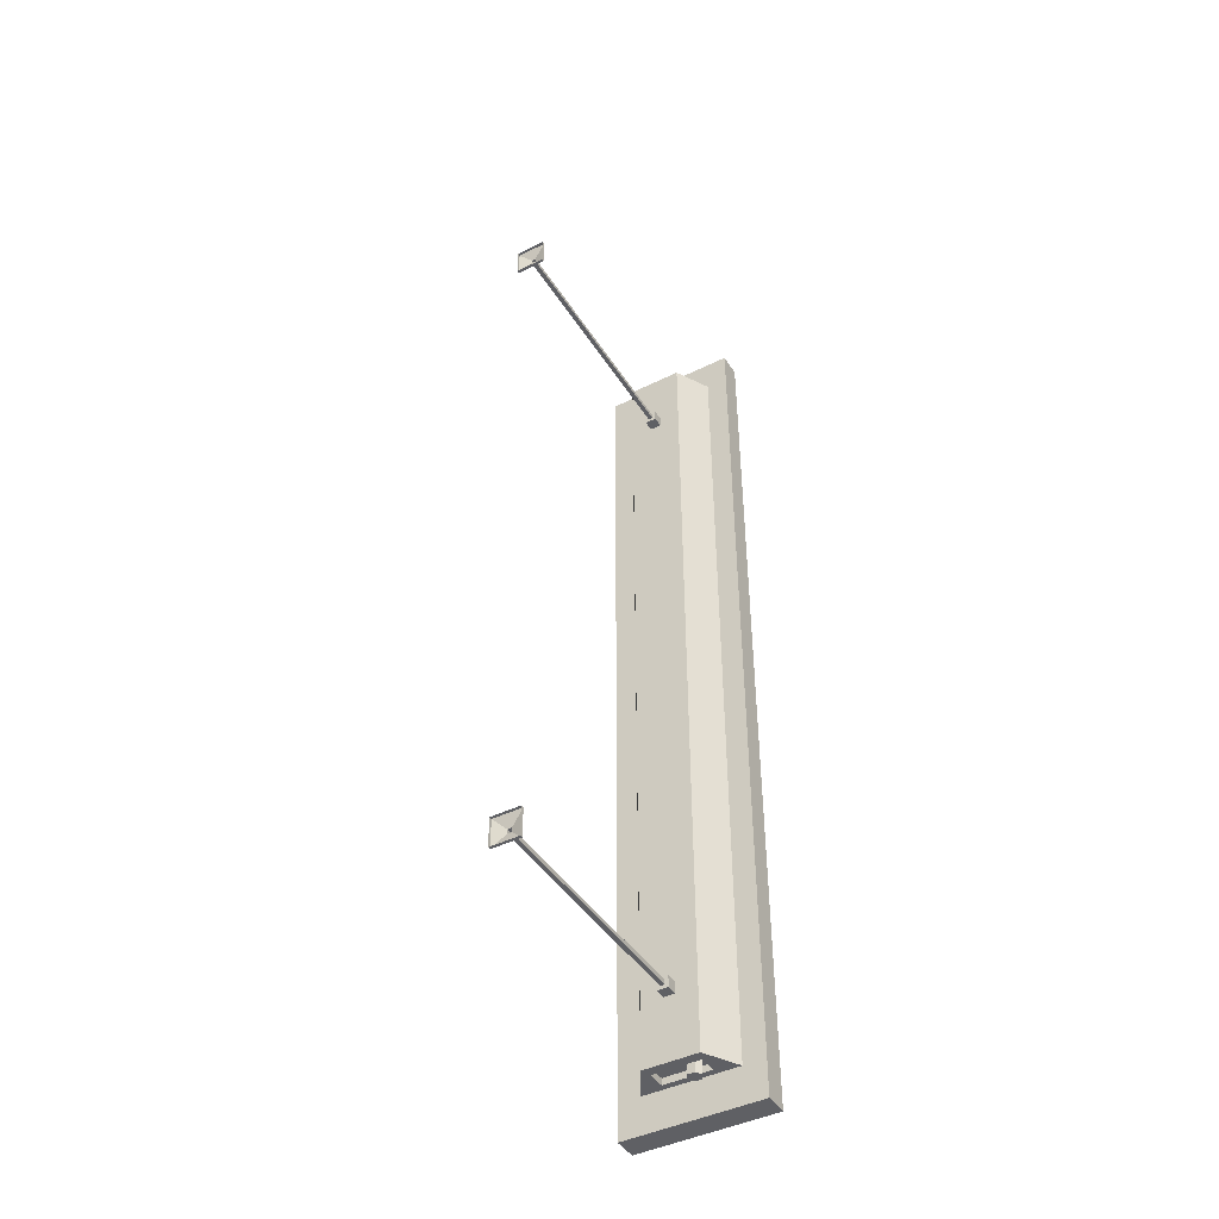
<metadata>
{"format":"obj","ext":"obj","renderer":"f3d","projection":"perspective","resolution":1024,"background":"white","views":[{"elev":-43.9,"azim":-149.7,"up":"+Z"}]}
</metadata>
<code>
v -0.04314 -0.7444 -1.169
v -0.04314 -0.7444 -1.209
v -0.02292 -0.7444 -1.209
v -0.02292 -0.7444 -1.169
v -0.02292 -0.7444 -1.169
v -0.02292 -0.7444 -1.209
v -0.01281 -0.7619 -1.209
v -0.01281 -0.7619 -1.169
v -0.01281 -0.7619 -1.169
v -0.01281 -0.7619 -1.209
v -0.02292 -0.7794 -1.209
v -0.02292 -0.7794 -1.169
v -0.02292 -0.7794 -1.169
v -0.02292 -0.7794 -1.209
v -0.04314 -0.7794 -1.209
v -0.04314 -0.7794 -1.169
v -0.04314 -0.7794 -1.169
v -0.04314 -0.7794 -1.209
v -0.05326 -0.7619 -1.209
v -0.05326 -0.7619 -1.169
v -0.05326 -0.7619 -1.169
v -0.05326 -0.7619 -1.209
v -0.04314 -0.7444 -1.209
v -0.04314 -0.7444 -1.169
v -0.04314 -0.7444 -1.209
v -0.03303 -0.7619 -1.209
v -0.02292 -0.7444 -1.209
v -0.02292 -0.7444 -1.209
v -0.03303 -0.7619 -1.209
v -0.01281 -0.7619 -1.209
v -0.01281 -0.7619 -1.209
v -0.03303 -0.7619 -1.209
v -0.02292 -0.7794 -1.209
v -0.02292 -0.7794 -1.209
v -0.03303 -0.7619 -1.209
v -0.04314 -0.7794 -1.209
v -0.04314 -0.7794 -1.209
v -0.03303 -0.7619 -1.209
v -0.05326 -0.7619 -1.209
v -0.05326 -0.7619 -1.209
v -0.03303 -0.7619 -1.209
v -0.04314 -0.7444 -1.209
v -0.1498 -0.8578 -1.177
v -0.1498 -0.8468 -1.239
v -0.1498 -0.8421 -1.177
v -0.1025 -0.8421 -1.177
v -0.1025 -0.8468 -1.239
v -0.1025 -0.8578 -1.177
v -0.1025 -0.8578 -1.177
v -0.1025 -0.8468 -1.239
v -0.1498 -0.8468 -1.239
v -0.1498 -0.8578 -1.177
v -0.1498 -0.8421 1.177
v -0.1498 -0.8468 1.239
v -0.1498 -0.8578 1.177
v -0.1498 -0.8578 1.177
v -0.1498 -0.8468 1.239
v -0.1025 -0.8468 1.239
v -0.1025 -0.8578 1.177
v -0.1025 -0.8578 1.177
v -0.1025 -0.8468 1.239
v -0.1025 -0.8421 1.177
v -0.1498 -0.8421 -1.177
v -0.1498 -0.8101 -1.177
v -0.1025 -0.8101 -1.177
v -0.1025 -0.8421 -1.177
v -0.1025 -0.8421 -1.177
v -0.1025 -0.8101 -1.177
v -0.1025 -0.8101 -1.239
v -0.1025 -0.8468 -1.239
v -0.1025 -0.8468 -1.239
v -0.1025 -0.8101 -1.239
v -0.1498 -0.8101 -1.239
v -0.1498 -0.8468 -1.239
v -0.1498 -0.8468 -1.239
v -0.1498 -0.8101 -1.239
v -0.1498 -0.8101 -1.177
v -0.1498 -0.8421 -1.177
v -0.1025 -0.8421 1.177
v -0.1025 -0.8101 1.177
v -0.1498 -0.8101 1.177
v -0.1498 -0.8421 1.177
v -0.1498 -0.8421 1.177
v -0.1498 -0.8101 1.177
v -0.1498 -0.8101 1.239
v -0.1498 -0.8468 1.239
v -0.1498 -0.8468 1.239
v -0.1498 -0.8101 1.239
v -0.1025 -0.8101 1.239
v -0.1025 -0.8468 1.239
v -0.1025 -0.8468 1.239
v -0.1025 -0.8101 1.239
v -0.1025 -0.8101 1.177
v -0.1025 -0.8421 1.177
v -0.06571 -0.8578 -1.177
v -0.06571 -0.8468 -1.239
v -0.06571 -0.8421 -1.177
v -0.01839 -0.8421 -1.177
v -0.01839 -0.8468 -1.239
v -0.01839 -0.8578 -1.177
v -0.01839 -0.8578 -1.177
v -0.01839 -0.8468 -1.239
v -0.06571 -0.8468 -1.239
v -0.06571 -0.8578 -1.177
v -0.06571 -0.8421 1.177
v -0.06571 -0.8468 1.239
v -0.06571 -0.8578 1.177
v -0.06571 -0.8578 1.177
v -0.06571 -0.8468 1.239
v -0.01839 -0.8468 1.239
v -0.01839 -0.8578 1.177
v -0.01839 -0.8578 1.177
v -0.01839 -0.8468 1.239
v -0.01839 -0.8421 1.177
v -0.06571 -0.8421 -1.177
v -0.06571 -0.8101 -1.177
v -0.01839 -0.8101 -1.177
v -0.01839 -0.8421 -1.177
v -0.01839 -0.8421 -1.177
v -0.01839 -0.8101 -1.177
v -0.01839 -0.8101 -1.239
v -0.01839 -0.8468 -1.239
v -0.01839 -0.8468 -1.239
v -0.01839 -0.8101 -1.239
v -0.06571 -0.8101 -1.239
v -0.06571 -0.8468 -1.239
v -0.06571 -0.8468 -1.239
v -0.06571 -0.8101 -1.239
v -0.06571 -0.8101 -1.177
v -0.06571 -0.8421 -1.177
v -0.01839 -0.8421 1.177
v -0.01839 -0.8101 1.177
v -0.06571 -0.8101 1.177
v -0.06571 -0.8421 1.177
v -0.06571 -0.8421 1.177
v -0.06571 -0.8101 1.177
v -0.06571 -0.8101 1.239
v -0.06571 -0.8468 1.239
v -0.06571 -0.8468 1.239
v -0.06571 -0.8101 1.239
v -0.01839 -0.8101 1.239
v -0.01839 -0.8468 1.239
v -0.01839 -0.8468 1.239
v -0.01839 -0.8101 1.239
v -0.01839 -0.8101 1.177
v -0.01839 -0.8421 1.177
v 0.01838 -0.8578 -1.177
v 0.01838 -0.8468 -1.239
v 0.01838 -0.8421 -1.177
v 0.0657 -0.8421 -1.177
v 0.0657 -0.8468 -1.239
v 0.0657 -0.8578 -1.177
v 0.0657 -0.8578 -1.177
v 0.0657 -0.8468 -1.239
v 0.01838 -0.8468 -1.239
v 0.01838 -0.8578 -1.177
v 0.01838 -0.8421 1.177
v 0.01838 -0.8468 1.239
v 0.01838 -0.8578 1.177
v 0.01838 -0.8578 1.177
v 0.01838 -0.8468 1.239
v 0.0657 -0.8468 1.239
v 0.0657 -0.8578 1.177
v 0.0657 -0.8578 1.177
v 0.0657 -0.8468 1.239
v 0.0657 -0.8421 1.177
v 0.01838 -0.8421 -1.177
v 0.01838 -0.8101 -1.177
v 0.0657 -0.8101 -1.177
v 0.0657 -0.8421 -1.177
v 0.0657 -0.8421 -1.177
v 0.0657 -0.8101 -1.177
v 0.0657 -0.8101 -1.239
v 0.0657 -0.8468 -1.239
v 0.0657 -0.8468 -1.239
v 0.0657 -0.8101 -1.239
v 0.01838 -0.8101 -1.239
v 0.01838 -0.8468 -1.239
v 0.01838 -0.8468 -1.239
v 0.01838 -0.8101 -1.239
v 0.01838 -0.8101 -1.177
v 0.01838 -0.8421 -1.177
v 0.0657 -0.8421 1.177
v 0.0657 -0.8101 1.177
v 0.01838 -0.8101 1.177
v 0.01838 -0.8421 1.177
v 0.01838 -0.8421 1.177
v 0.01838 -0.8101 1.177
v 0.01838 -0.8101 1.239
v 0.01838 -0.8468 1.239
v 0.01838 -0.8468 1.239
v 0.01838 -0.8101 1.239
v 0.0657 -0.8101 1.239
v 0.0657 -0.8468 1.239
v 0.0657 -0.8468 1.239
v 0.0657 -0.8101 1.239
v 0.0657 -0.8101 1.177
v 0.0657 -0.8421 1.177
v 0.1025 -0.8578 -1.177
v 0.1025 -0.8468 -1.239
v 0.1025 -0.8421 -1.177
v 0.1498 -0.8421 -1.177
v 0.1498 -0.8468 -1.239
v 0.1498 -0.8578 -1.177
v 0.1498 -0.8578 -1.177
v 0.1498 -0.8468 -1.239
v 0.1025 -0.8468 -1.239
v 0.1025 -0.8578 -1.177
v 0.1025 -0.8421 1.177
v 0.1025 -0.8468 1.239
v 0.1025 -0.8578 1.177
v 0.1025 -0.8578 1.177
v 0.1025 -0.8468 1.239
v 0.1498 -0.8468 1.239
v 0.1498 -0.8578 1.177
v 0.1498 -0.8578 1.177
v 0.1498 -0.8468 1.239
v 0.1498 -0.8421 1.177
v 0.1025 -0.8421 -1.177
v 0.1025 -0.8101 -1.177
v 0.1498 -0.8101 -1.177
v 0.1498 -0.8421 -1.177
v 0.1498 -0.8421 -1.177
v 0.1498 -0.8101 -1.177
v 0.1498 -0.8101 -1.239
v 0.1498 -0.8468 -1.239
v 0.1498 -0.8468 -1.239
v 0.1498 -0.8101 -1.239
v 0.1025 -0.8101 -1.239
v 0.1025 -0.8468 -1.239
v 0.1025 -0.8468 -1.239
v 0.1025 -0.8101 -1.239
v 0.1025 -0.8101 -1.177
v 0.1025 -0.8421 -1.177
v 0.1498 -0.8421 1.177
v 0.1498 -0.8101 1.177
v 0.1025 -0.8101 1.177
v 0.1025 -0.8421 1.177
v 0.1025 -0.8421 1.177
v 0.1025 -0.8101 1.177
v 0.1025 -0.8101 1.239
v 0.1025 -0.8468 1.239
v 0.1025 -0.8468 1.239
v 0.1025 -0.8101 1.239
v 0.1498 -0.8101 1.239
v 0.1498 -0.8468 1.239
v 0.1498 -0.8468 1.239
v 0.1498 -0.8101 1.239
v 0.1498 -0.8101 1.177
v 0.1498 -0.8421 1.177
v -0.06688 -0.7884 -1.169
v 0.06687 -0.7884 -1.169
v 0.06687 -0.7369 -1.169
v -0.06688 -0.7369 -1.169
v -0.1321 -0.8063 -1.188
v 0.1321 -0.8063 -1.188
v 0.06687 -0.7884 -1.188
v -0.06688 -0.7884 -1.188
v 0.1321 -0.8063 -1.188
v 0.07696 -0.7093 -1.188
v 0.06687 -0.7369 -1.188
v 0.06687 -0.7884 -1.188
v 0.07696 -0.7093 -1.188
v -0.07697 -0.7093 -1.188
v -0.06688 -0.7369 -1.188
v 0.06687 -0.7369 -1.188
v -0.07697 -0.7093 -1.188
v -0.1321 -0.8063 -1.188
v -0.06688 -0.7884 -1.188
v -0.06688 -0.7369 -1.188
v -0.06688 -0.7884 -1.188
v 0.06687 -0.7884 -1.188
v 0.06687 -0.7884 -1.169
v -0.06688 -0.7884 -1.169
v 0.06687 -0.7884 -1.188
v 0.06687 -0.7369 -1.188
v 0.06687 -0.7369 -1.169
v 0.06687 -0.7884 -1.169
v 0.06687 -0.7369 -1.188
v -0.06688 -0.7369 -1.188
v -0.06688 -0.7369 -1.169
v 0.06687 -0.7369 -1.169
v -0.06688 -0.7369 -1.188
v -0.06688 -0.7884 -1.188
v -0.06688 -0.7884 -1.169
v -0.06688 -0.7369 -1.169
v -0.1907 -0.8101 1.285
v 0.1907 -0.8101 1.285
v 0.1907 -0.8101 -1.285
v -0.1907 -0.8101 -1.285
v 0.1944 -0.8736 1.288
v 0.1944 -0.8063 1.288
v 0.1944 -0.8063 -1.288
v 0.1944 -0.8736 -1.288
v 0.07696 -0.7093 1.188
v -0.07697 -0.7093 1.188
v -0.07697 -0.7093 -1.188
v 0.07696 -0.7093 -1.188
v -0.1944 -0.8063 1.288
v -0.1944 -0.8736 1.288
v -0.1944 -0.8736 -1.288
v -0.1944 -0.8063 -1.288
v -0.1944 -0.8736 -1.288
v 0.1944 -0.8736 -1.288
v 0.1944 -0.8063 -1.288
v -0.1944 -0.8063 -1.288
v -0.1944 -0.8063 1.288
v 0.1944 -0.8063 1.288
v 0.1944 -0.8736 1.288
v -0.1944 -0.8736 1.288
v -0.1944 -0.8736 1.288
v -0.1907 -0.8736 1.285
v -0.1907 -0.8736 -1.285
v -0.1944 -0.8736 -1.288
v -0.1944 -0.8736 -1.288
v -0.1907 -0.8736 -1.285
v 0.1907 -0.8736 -1.285
v 0.1944 -0.8736 -1.288
v 0.1944 -0.8736 -1.288
v 0.1907 -0.8736 -1.285
v 0.1907 -0.8736 1.285
v 0.1944 -0.8736 1.288
v 0.1944 -0.8736 1.288
v 0.1907 -0.8736 1.285
v -0.1907 -0.8736 1.285
v -0.1944 -0.8736 1.288
v -0.1907 -0.8736 1.285
v -0.1907 -0.8101 1.285
v -0.1907 -0.8101 -1.285
v -0.1907 -0.8736 -1.285
v -0.1907 -0.8736 -1.285
v -0.1907 -0.8101 -1.285
v 0.1907 -0.8101 -1.285
v 0.1907 -0.8736 -1.285
v 0.1907 -0.8736 -1.285
v 0.1907 -0.8101 -1.285
v 0.1907 -0.8101 1.285
v 0.1907 -0.8736 1.285
v 0.1907 -0.8736 1.285
v 0.1907 -0.8101 1.285
v -0.1907 -0.8101 1.285
v -0.1907 -0.8736 1.285
v 0.1944 -0.8063 1.288
v 0.1321 -0.8063 1.188
v 0.1321 -0.8063 -1.188
v 0.1944 -0.8063 -1.288
v 0.1944 -0.8063 -1.288
v 0.1321 -0.8063 -1.188
v -0.1321 -0.8063 -1.188
v -0.1944 -0.8063 -1.288
v -0.1944 -0.8063 -1.288
v -0.1321 -0.8063 -1.188
v -0.1321 -0.8063 1.188
v -0.1944 -0.8063 1.288
v -0.1944 -0.8063 1.288
v -0.1321 -0.8063 1.188
v 0.1321 -0.8063 1.188
v 0.1944 -0.8063 1.288
v 0.1321 -0.8063 1.188
v 0.07696 -0.7093 1.188
v 0.07696 -0.7093 -1.188
v 0.1321 -0.8063 -1.188
v -0.1321 -0.8063 -1.188
v -0.07697 -0.7093 -1.188
v -0.07697 -0.7093 1.188
v -0.1321 -0.8063 1.188
v -0.06688 -0.7884 1.169
v -0.06688 -0.7369 1.169
v 0.06687 -0.7369 1.169
v 0.06687 -0.7884 1.169
v -0.1321 -0.8063 1.188
v -0.06688 -0.7884 1.188
v 0.06687 -0.7884 1.188
v 0.1321 -0.8063 1.188
v 0.1321 -0.8063 1.188
v 0.06687 -0.7884 1.188
v 0.06687 -0.7369 1.188
v 0.07696 -0.7093 1.188
v 0.07696 -0.7093 1.188
v 0.06687 -0.7369 1.188
v -0.06688 -0.7369 1.188
v -0.07697 -0.7093 1.188
v -0.07697 -0.7093 1.188
v -0.06688 -0.7369 1.188
v -0.06688 -0.7884 1.188
v -0.1321 -0.8063 1.188
v -0.06688 -0.7884 1.188
v -0.06688 -0.7884 1.169
v 0.06687 -0.7884 1.169
v 0.06687 -0.7884 1.188
v 0.06687 -0.7884 1.188
v 0.06687 -0.7884 1.169
v 0.06687 -0.7369 1.169
v 0.06687 -0.7369 1.188
v 0.06687 -0.7369 1.188
v 0.06687 -0.7369 1.169
v -0.06688 -0.7369 1.169
v -0.06688 -0.7369 1.188
v -0.06688 -0.7369 1.188
v -0.06688 -0.7369 1.169
v -0.06688 -0.7884 1.169
v -0.06688 -0.7884 1.188
v -0.02292 -0.7444 1.169
v -0.02292 -0.7444 1.209
v -0.04314 -0.7444 1.209
v -0.04314 -0.7444 1.169
v -0.04314 -0.7444 1.169
v -0.04314 -0.7444 1.209
v -0.05326 -0.7619 1.209
v -0.05326 -0.7619 1.169
v -0.05326 -0.7619 1.169
v -0.05326 -0.7619 1.209
v -0.04314 -0.7794 1.209
v -0.04314 -0.7794 1.169
v -0.04314 -0.7794 1.169
v -0.04314 -0.7794 1.209
v -0.02292 -0.7794 1.209
v -0.02292 -0.7794 1.169
v -0.02292 -0.7794 1.169
v -0.02292 -0.7794 1.209
v -0.01281 -0.7619 1.209
v -0.01281 -0.7619 1.169
v -0.01281 -0.7619 1.169
v -0.01281 -0.7619 1.209
v -0.02292 -0.7444 1.209
v -0.02292 -0.7444 1.169
v -0.02292 -0.7444 1.209
v -0.03303 -0.7619 1.209
v -0.04314 -0.7444 1.209
v -0.04314 -0.7444 1.209
v -0.03303 -0.7619 1.209
v -0.05326 -0.7619 1.209
v -0.05326 -0.7619 1.209
v -0.03303 -0.7619 1.209
v -0.04314 -0.7794 1.209
v -0.04314 -0.7794 1.209
v -0.03303 -0.7619 1.209
v -0.02292 -0.7794 1.209
v -0.02292 -0.7794 1.209
v -0.03303 -0.7619 1.209
v -0.01281 -0.7619 1.209
v -0.01281 -0.7619 1.209
v -0.03303 -0.7619 1.209
v -0.02292 -0.7444 1.209
v -0.01601 -0.7093 1.012
v -0.01601 -0.6791 1.012
v 0.016 -0.6791 1.012
v 0.016 -0.7093 1.012
v -0.01601 -0.6791 0.98
v -0.01601 -0.7093 0.98
v 0.016 -0.7093 0.98
v 0.016 -0.6791 0.98
v 0.016 -0.7093 1.012
v 0.016 -0.6791 1.012
v 0.016 -0.6791 0.98
v 0.016 -0.7093 0.98
v -0.01601 -0.7093 0.98
v -0.01601 -0.6791 0.98
v -0.01601 -0.6791 1.012
v -0.01601 -0.7093 1.012
v -0.01601 -0.6791 1.012
v -0.006124 -0.6791 1.002
v 0.006114 -0.6791 1.002
v 0.016 -0.6791 1.012
v 0.016 -0.6791 1.012
v 0.006114 -0.6791 1.002
v 0.006114 -0.6791 0.9898
v 0.016 -0.6791 0.98
v 0.016 -0.6791 0.98
v 0.006114 -0.6791 0.9898
v -0.006124 -0.6791 0.9898
v -0.01601 -0.6791 0.98
v -0.01601 -0.6791 0.98
v -0.006124 -0.6791 0.9898
v -0.006124 -0.6791 1.002
v -0.01601 -0.6791 1.012
v -0.006124 -0.6791 1.002
v -0.006124 -0.01814 1.002
v 0.006114 -0.01814 1.002
v 0.006114 -0.6791 1.002
v 0.006114 -0.6791 1.002
v 0.006114 -0.01814 1.002
v 0.006114 -0.01814 0.9898
v 0.006114 -0.6791 0.9898
v 0.006114 -0.6791 0.9898
v 0.006114 -0.01814 0.9898
v -0.006124 -0.01814 0.9898
v -0.006124 -0.6791 0.9898
v -0.006124 -0.6791 0.9898
v -0.006124 -0.01814 0.9898
v -0.006124 -0.01814 1.002
v -0.006124 -0.6791 1.002
v -0.006124 -0.01814 1.002
v -0.04011 -0.007787 1.036
v 0.0401 -0.007787 1.036
v 0.006114 -0.01814 1.002
v 0.006114 -0.01814 1.002
v 0.0401 -0.007787 1.036
v 0.0401 -0.007787 0.9559
v 0.006114 -0.01814 0.9898
v 0.006114 -0.01814 0.9898
v 0.0401 -0.007787 0.9559
v -0.04011 -0.007787 0.9559
v -0.006124 -0.01814 0.9898
v -0.006124 -0.01814 0.9898
v -0.04011 -0.007787 0.9559
v -0.04011 -0.007787 1.036
v -0.006124 -0.01814 1.002
v -0.04011 -0.007787 1.036
v -0.04011 0 1.036
v 0.0401 0 1.036
v 0.0401 -0.007787 1.036
v 0.0401 -0.007787 1.036
v 0.0401 0 1.036
v 0.0401 0 0.9559
v 0.0401 -0.007787 0.9559
v 0.0401 -0.007787 0.9559
v 0.0401 0 0.9559
v -0.04011 0 0.9559
v -0.04011 -0.007787 0.9559
v -0.04011 -0.007787 0.9559
v -0.04011 0 0.9559
v -0.04011 0 1.036
v -0.04011 -0.007787 1.036
v -0.01601 -0.7093 -0.98
v -0.01601 -0.6791 -0.98
v 0.016 -0.6791 -0.98
v 0.016 -0.7093 -0.98
v -0.01601 -0.6791 -1.012
v -0.01601 -0.7093 -1.012
v 0.016 -0.7093 -1.012
v 0.016 -0.6791 -1.012
v 0.016 -0.7093 -0.98
v 0.016 -0.6791 -0.98
v 0.016 -0.6791 -1.012
v 0.016 -0.7093 -1.012
v -0.01601 -0.7093 -1.012
v -0.01601 -0.6791 -1.012
v -0.01601 -0.6791 -0.98
v -0.01601 -0.7093 -0.98
v -0.01601 -0.6791 -0.98
v -0.006124 -0.6791 -0.9898
v 0.006114 -0.6791 -0.9898
v 0.016 -0.6791 -0.98
v 0.016 -0.6791 -0.98
v 0.006114 -0.6791 -0.9898
v 0.006114 -0.6791 -1.002
v 0.016 -0.6791 -1.012
v 0.016 -0.6791 -1.012
v 0.006114 -0.6791 -1.002
v -0.006124 -0.6791 -1.002
v -0.01601 -0.6791 -1.012
v -0.01601 -0.6791 -1.012
v -0.006124 -0.6791 -1.002
v -0.006124 -0.6791 -0.9898
v -0.01601 -0.6791 -0.98
v -0.006124 -0.6791 -0.9898
v -0.006124 -0.01814 -0.9898
v 0.006114 -0.01814 -0.9898
v 0.006114 -0.6791 -0.9898
v 0.006114 -0.6791 -0.9898
v 0.006114 -0.01814 -0.9898
v 0.006114 -0.01814 -1.002
v 0.006114 -0.6791 -1.002
v 0.006114 -0.6791 -1.002
v 0.006114 -0.01814 -1.002
v -0.006124 -0.01814 -1.002
v -0.006124 -0.6791 -1.002
v -0.006124 -0.6791 -1.002
v -0.006124 -0.01814 -1.002
v -0.006124 -0.01814 -0.9898
v -0.006124 -0.6791 -0.9898
v -0.006124 -0.01814 -0.9898
v -0.04011 -0.007787 -0.9559
v 0.0401 -0.007787 -0.9559
v 0.006114 -0.01814 -0.9898
v 0.006114 -0.01814 -0.9898
v 0.0401 -0.007787 -0.9559
v 0.0401 -0.007787 -1.036
v 0.006114 -0.01814 -1.002
v 0.006114 -0.01814 -1.002
v 0.0401 -0.007787 -1.036
v -0.04011 -0.007787 -1.036
v -0.006124 -0.01814 -1.002
v -0.006124 -0.01814 -1.002
v -0.04011 -0.007787 -1.036
v -0.04011 -0.007787 -0.9559
v -0.006124 -0.01814 -0.9898
v -0.04011 -0.007787 -0.9559
v -0.04011 0 -0.9559
v 0.0401 0 -0.9559
v 0.0401 -0.007787 -0.9559
v 0.0401 -0.007787 -0.9559
v 0.0401 0 -0.9559
v 0.0401 0 -1.036
v 0.0401 -0.007787 -1.036
v 0.0401 -0.007787 -1.036
v 0.0401 0 -1.036
v -0.04011 0 -1.036
v -0.04011 -0.007787 -1.036
v -0.04011 -0.007787 -1.036
v -0.04011 0 -1.036
v -0.04011 0 -0.9559
v -0.04011 -0.007787 -0.9559
g PREF_props_top_lamp_01_2720_120
f 1 3 2
f 1 4 3
f 5 7 6
f 5 8 7
f 9 11 10
f 9 12 11
f 13 15 14
f 13 16 15
f 17 19 18
f 17 20 19
f 21 23 22
f 21 24 23
f 25 27 26
f 28 30 29
f 31 33 32
f 34 36 35
f 37 39 38
f 40 42 41
f 43 45 44
f 46 48 47
f 49 51 50
f 49 52 51
f 53 55 54
f 56 58 57
f 56 59 58
f 60 62 61
f 63 65 64
f 63 66 65
f 67 69 68
f 67 70 69
f 71 73 72
f 71 74 73
f 75 77 76
f 75 78 77
f 79 81 80
f 79 82 81
f 83 85 84
f 83 86 85
f 87 89 88
f 87 90 89
f 91 93 92
f 91 94 93
f 95 97 96
f 98 100 99
f 101 103 102
f 101 104 103
f 105 107 106
f 108 110 109
f 108 111 110
f 112 114 113
f 115 117 116
f 115 118 117
f 119 121 120
f 119 122 121
f 123 125 124
f 123 126 125
f 127 129 128
f 127 130 129
f 131 133 132
f 131 134 133
f 135 137 136
f 135 138 137
f 139 141 140
f 139 142 141
f 143 145 144
f 143 146 145
f 147 149 148
f 150 152 151
f 153 155 154
f 153 156 155
f 157 159 158
f 160 162 161
f 160 163 162
f 164 166 165
f 167 169 168
f 167 170 169
f 171 173 172
f 171 174 173
f 175 177 176
f 175 178 177
f 179 181 180
f 179 182 181
f 183 185 184
f 183 186 185
f 187 189 188
f 187 190 189
f 191 193 192
f 191 194 193
f 195 197 196
f 195 198 197
f 199 201 200
f 202 204 203
f 205 207 206
f 205 208 207
f 209 211 210
f 212 214 213
f 212 215 214
f 216 218 217
f 219 221 220
f 219 222 221
f 223 225 224
f 223 226 225
f 227 229 228
f 227 230 229
f 231 233 232
f 231 234 233
f 235 237 236
f 235 238 237
f 239 241 240
f 239 242 241
f 243 245 244
f 243 246 245
f 247 249 248
f 247 250 249
f 251 253 252
f 251 254 253
f 255 257 256
f 255 258 257
f 259 261 260
f 259 262 261
f 263 265 264
f 263 266 265
f 267 269 268
f 267 270 269
f 271 273 272
f 271 274 273
f 275 277 276
f 275 278 277
f 279 281 280
f 279 282 281
f 283 285 284
f 283 286 285
f 287 289 288
f 287 290 289
f 291 293 292
f 291 294 293
f 295 297 296
f 295 298 297
f 299 301 300
f 299 302 301
f 303 305 304
f 303 306 305
f 307 309 308
f 307 310 309
f 311 313 312
f 311 314 313
f 315 317 316
f 315 318 317
f 319 321 320
f 319 322 321
f 323 325 324
f 323 326 325
f 327 329 328
f 327 330 329
f 331 333 332
f 331 334 333
f 335 337 336
f 335 338 337
f 339 341 340
f 339 342 341
f 343 345 344
f 343 346 345
f 347 349 348
f 347 350 349
f 351 353 352
f 351 354 353
f 355 357 356
f 355 358 357
f 359 361 360
f 359 362 361
f 363 365 364
f 363 366 365
f 367 369 368
f 367 370 369
f 371 373 372
f 371 374 373
f 375 377 376
f 375 378 377
f 379 381 380
f 379 382 381
f 383 385 384
f 383 386 385
f 387 389 388
f 387 390 389
f 391 393 392
f 391 394 393
f 395 397 396
f 395 398 397
f 399 401 400
f 399 402 401
f 403 405 404
f 403 406 405
f 407 409 408
f 407 410 409
f 411 413 412
f 411 414 413
f 415 417 416
f 415 418 417
f 419 421 420
f 419 422 421
f 423 425 424
f 423 426 425
f 427 429 428
f 430 432 431
f 433 435 434
f 436 438 437
f 439 441 440
f 442 444 443
f 445 447 446
f 445 448 447
f 449 451 450
f 449 452 451
f 453 455 454
f 453 456 455
f 457 459 458
f 457 460 459
f 461 463 462
f 461 464 463
f 465 467 466
f 465 468 467
f 469 471 470
f 469 472 471
f 473 475 474
f 473 476 475
f 477 479 478
f 477 480 479
f 481 483 482
f 481 484 483
f 485 487 486
f 485 488 487
f 489 491 490
f 489 492 491
f 493 495 494
f 493 496 495
f 497 499 498
f 497 500 499
f 501 503 502
f 501 504 503
f 505 507 506
f 505 508 507
f 509 511 510
f 509 512 511
f 513 515 514
f 513 516 515
f 517 519 518
f 517 520 519
f 521 523 522
f 521 524 523
f 525 527 526
f 525 528 527
f 529 531 530
f 529 532 531
f 533 535 534
f 533 536 535
f 537 539 538
f 537 540 539
f 541 543 542
f 541 544 543
f 545 547 546
f 545 548 547
f 549 551 550
f 549 552 551
f 553 555 554
f 553 556 555
f 557 559 558
f 557 560 559
f 561 563 562
f 561 564 563
f 565 567 566
f 565 568 567
f 569 571 570
f 569 572 571
f 573 575 574
f 573 576 575
f 577 579 578
f 577 580 579
f 581 583 582
f 581 584 583
f 585 587 586
f 585 588 587
f 589 591 590
f 589 592 591
f 593 595 594
f 593 596 595
f 597 599 598
f 597 600 599
f 601 603 602
f 601 604 603

</code>
